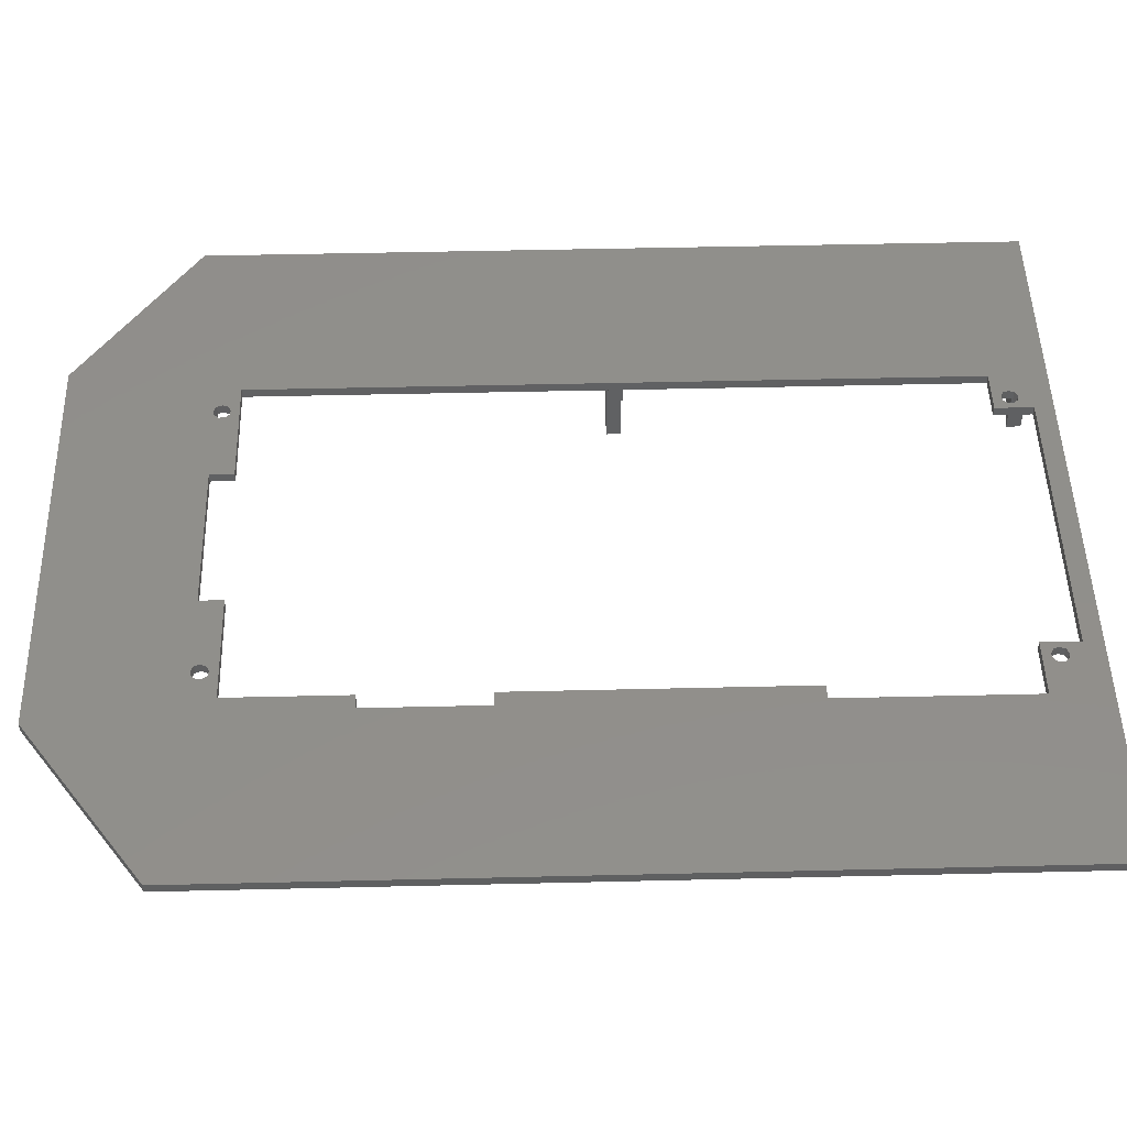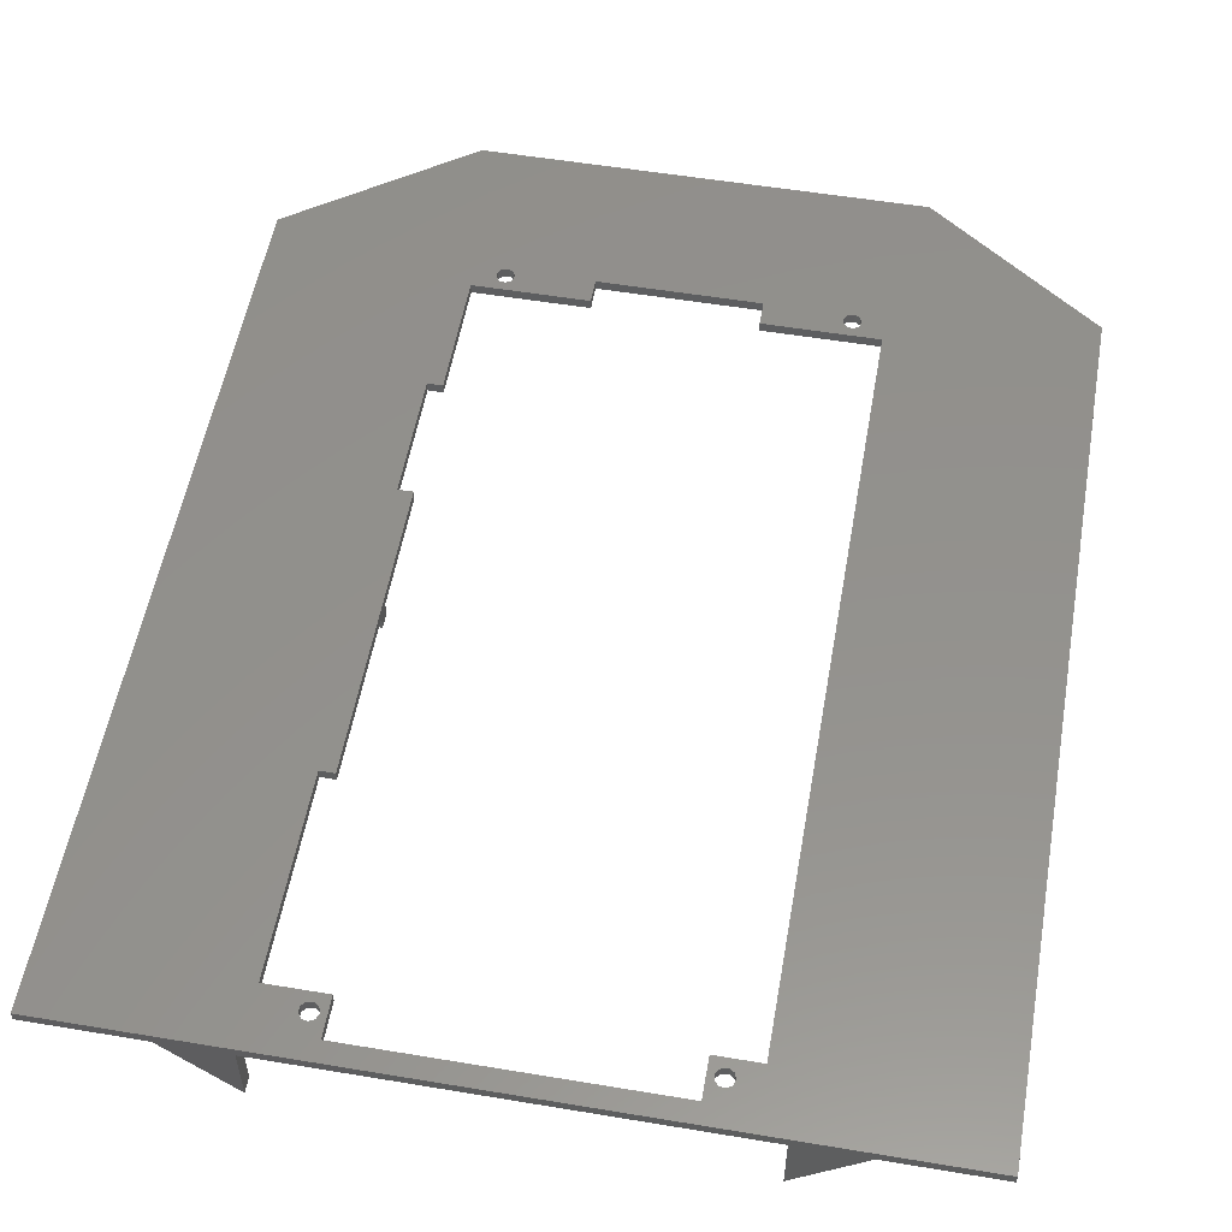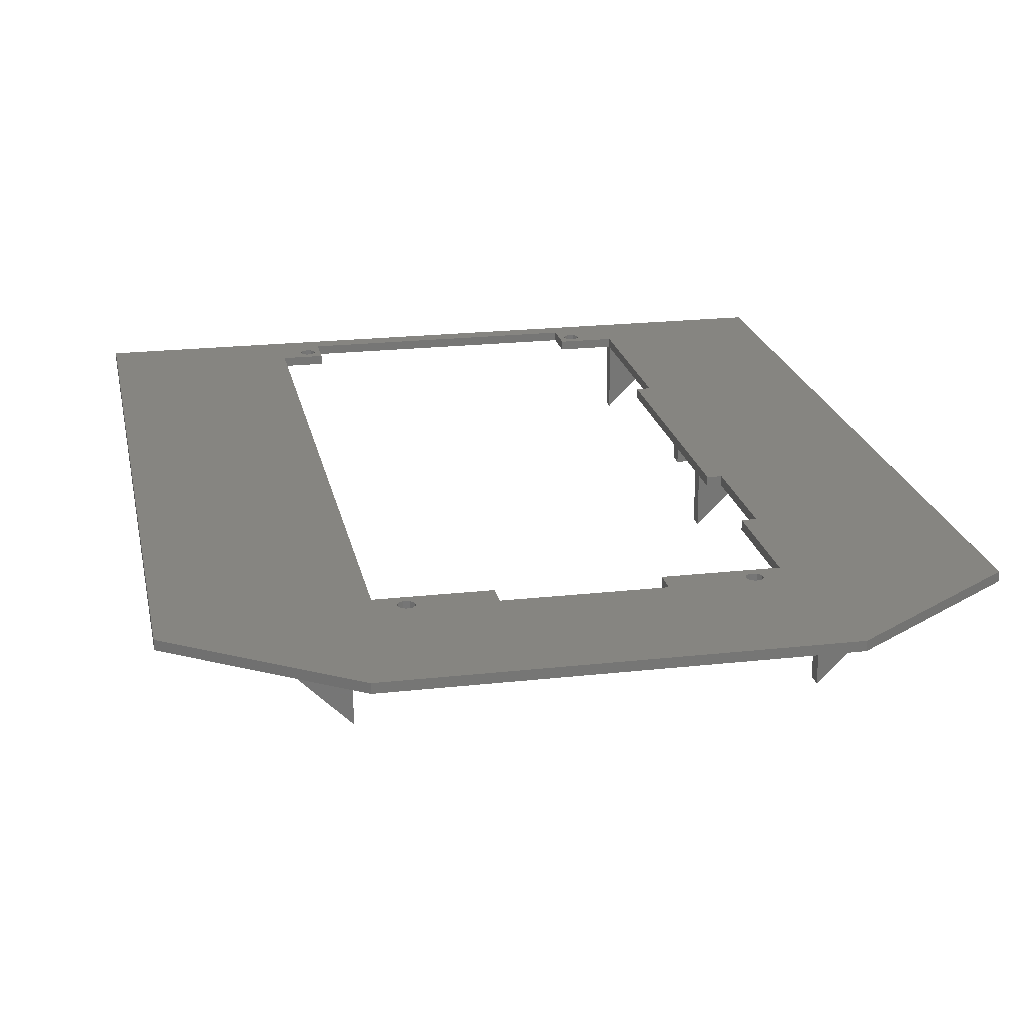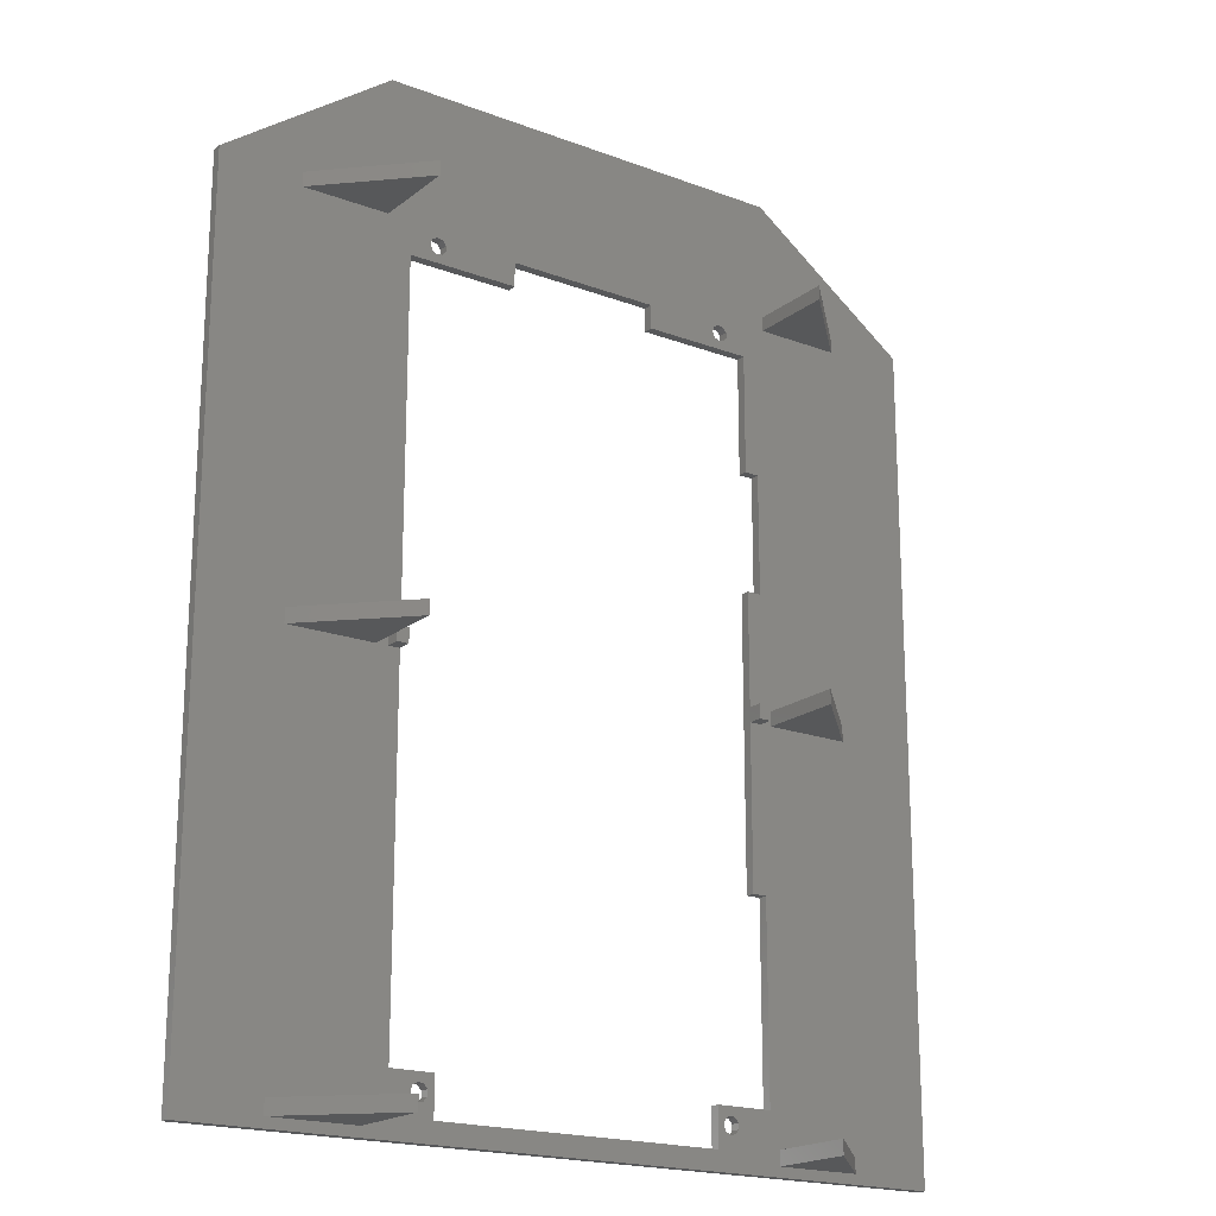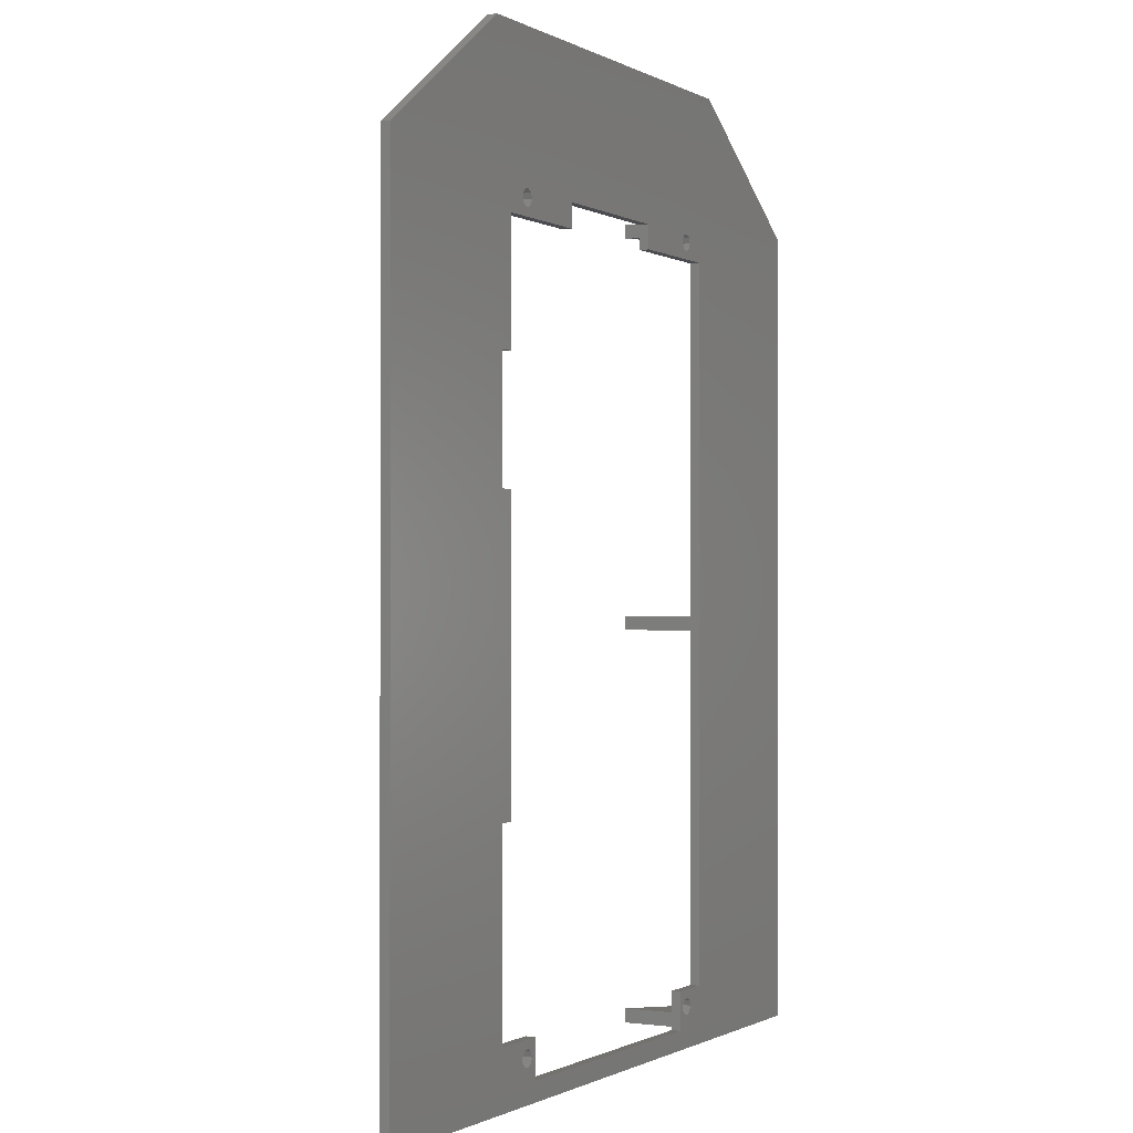
<metadata>
{"format":"stl","ext":"stl","renderer":"f3d","projection":"perspective","resolution":1024,"background":"white","views":[{"elev":49.1,"azim":-91.5,"up":"+Z"},{"elev":54.8,"azim":10.0,"up":"+Z"},{"elev":21.3,"azim":168.7,"up":"+Z"},{"elev":-19.2,"azim":144.7,"up":"+Y"},{"elev":-0.7,"azim":-61.2,"up":"+Y"}]}
</metadata>
<code>
# stl→obj: 256 verts, 528 faces
v 2 2 0
v 9.25 2 0
v 9.25 8.25 0
v 2 8.25 0
v 123 -2 0
v 123 170 0
v 83 10 0
v 88 195 0
v 7.105e-15 195 0
v 28 165 0
v -35 170 0
v -35 -2 0
v 2 110 0
v 28 160 0
v 12.75 161.8 0
v 60 165 0
v 60 160 0
v 75.25 161.8 0
v 83 160 0
v 74 10 0
v 74 2 0
v 75.25 8.25 0
v 14 2 0
v 14 10 0
v 12.75 6.5 0
v 2 10 0
v 2 50 0
v 5 50 0
v 5 110 0
v 2 135 0
v 5 135 0
v 5 160 0
v 78.34 7.625 0
v 78.75 6.5 0
v 78.75 8.25 0
v 78.34 5.375 0
v 77.3 4.777 0
v 78.75 2 0
v 76.12 4.984 0
v 75.36 5.901 0
v 75.25 2 0
v 75.36 7.099 0
v 76.12 8.016 0
v 77.3 8.223 0
v 78.75 163.5 0
v 78.34 162.4 0
v 78.75 161.8 0
v 77.3 161.8 0
v 76.12 162 0
v 75.36 162.9 0
v 75.36 164.1 0
v 12.34 7.625 0
v 12.75 8.25 0
v 12.34 5.375 0
v 11.3 4.777 0
v 12.75 2 0
v 10.12 4.984 0
v 9.356 5.901 0
v 9.356 7.099 0
v 10.12 8.016 0
v 11.3 8.223 0
v 12.75 163.5 0
v 12.34 162.4 0
v 11.3 161.8 0
v 10.12 162 0
v 9.25 161.8 0
v 9.356 162.9 0
v 9.356 164.1 0
v 83 8.25 0
v 2 161.8 0
v 12.34 164.6 0
v 83 161.8 0
v 11.3 165.2 0
v 76.12 165 0
v 10.12 165 0
v 77.3 165.2 0
v 78.34 164.6 0
v 9.25 2 -2
v 9.25 0 -2
v 2 0 -2
v 2 2 -2
v 12.75 2 -2
v 12.75 0 -2
v 78.75 2 -2
v 78.75 0 -2
v 75.25 0 -2
v 75.25 2 -2
v 9.25 4.75 -2
v 2 4.75 -2
v 12.75 4.75 -2
v 78.75 4.75 -2
v 75.25 4.75 -2
v 0 8.25 -2
v 0 4.75 -2
v -18 4.75 -2
v -18 8.25 -2
v 2 8.25 -2
v 9.25 8.25 -2
v 88 8.25 -2
v 88 4.75 -2
v 85.5 4.75 -2
v 85.5 8.25 -2
v 106 8.25 -2
v 106 4.75 -2
v 0 165 -2
v 0 161.8 -2
v -18 161.8 -2
v -18 165 -2
v 2 165 -2
v 2 161.8 -2
v 9.25 165 -2
v 9.25 161.8 -2
v 88 165 -2
v 88 161.8 -2
v 85.5 161.8 -2
v 85.5 165 -2
v 106 165 -2
v 106 161.8 -2
v 9.25 167 -2
v 2 167 -2
v 85.5 167 -2
v 78.75 165 -2
v 78.75 167 -2
v 9.25 170 -2
v 2 170 -2
v 12.75 170 -2
v 12.75 167 -2
v 43.95 170 -2
v 43.95 167 -2
v 75.25 170 -2
v 75.25 167 -2
v 78.75 170 -2
v 85.5 170 -2
v 106 170 -2
v 88 195 -2
v 123 170 -2
v -18 170 -2
v -35 170 -2
v 7.105e-15 195 -2
v 43.95 0 -2
v 123 -2 -2
v -35 -2 -2
v -18 167 -2
v 1.225e-16 167 -2
v 1.225e-16 170 -2
v 88 167 -2
v 106 167 -2
v 88 170 -2
v 0 3 -2
v -18 3 -2
v -18 0 -2
v 0 0 -2
v 106 3 -2
v 88 3 -2
v 88 0 -2
v 106 0 -2
v 12.75 161.8 -2
v 12.34 162.4 -2
v 12.75 163.5 -2
v 10.12 162 -2
v 11.3 161.8 -2
v 9.356 164.1 -2
v 9.356 162.9 -2
v 11.3 165.2 -2
v 10.12 165 -2
v 12.75 165 -2
v 12.34 164.6 -2
v 11.3 4.777 -2
v 12.34 5.375 -2
v 9.356 5.901 -2
v 10.12 4.984 -2
v 10.12 8.016 -2
v 9.356 7.099 -2
v 12.75 8.25 -2
v 12.34 7.625 -2
v 11.3 8.223 -2
v 78.75 161.8 -2
v 78.34 162.4 -2
v 78.75 163.5 -2
v 75.25 161.8 -2
v 76.12 162 -2
v 77.3 161.8 -2
v 75.25 165 -2
v 75.36 164.1 -2
v 75.36 162.9 -2
v 77.3 165.2 -2
v 76.12 165 -2
v 78.34 164.6 -2
v 77.3 4.777 -2
v 78.34 5.375 -2
v 75.36 5.901 -2
v 76.12 4.984 -2
v 75.25 8.25 -2
v 76.12 8.016 -2
v 75.36 7.099 -2
v 78.75 8.25 -2
v 78.34 7.625 -2
v 77.3 8.223 -2
v 5 110 -2
v 5 86.5 -2
v 2.5 86.5 -2
v 1.225e-16 86.5 -2
v 2 135 -2
v 2 110 -2
v 5 160 -2
v 5 135 -2
v 60 165 -2
v 28 165 -2
v 83 160 -2
v 60 160 -2
v 85.5 86.5 -2
v 83 86.5 -2
v 85.5 83.5 -2
v 83 10 -2
v 83 83.5 -2
v 14 2 -2
v 74 2 -2
v 2 10 -2
v 14 10 -2
v 2.5 83.5 -2
v 5 50 -2
v 2 50 -2
v 5 83.5 -2
v 88 86.5 -2
v 88 83.5 -2
v 106 83.5 -2
v 106 86.5 -2
v 2 86.5 -2
v 1.225e-16 83.5 -2
v -18 86.5 -2
v -18 83.5 -2
v 2 83.5 -2
v 78.75 6.5 -2
v 12.75 6.5 -2
v 28 160 -2
v 74 10 -2
v 88 167 -20
v 88 170 -20
v 1.225e-15 167 -20
v 1.225e-15 170 -20
v 83 86.5 -5
v 83 83.5 -5
v 5 83.5 -5
v 5 86.5 -5
v 0 0 -20
v 0 3 -20
v 88 0 -20
v 88 3 -20
v 2.5 83.5 -5
v 2.5 86.5 -5
v 85.5 83.5 -5
v 85.5 86.5 -5
v 88 86.5 -20
v 88 83.5 -20
v 1.225e-15 83.5 -20
v 1.225e-15 86.5 -20
f 1 2 3
f 1 3 4
f 5 6 7
f 8 9 10
f 11 12 13
f 14 10 15
f 16 17 18
f 19 7 6
f 20 21 22
f 23 24 25
f 26 27 12
f 28 29 27
f 30 31 32
f 33 34 35
f 36 37 38
f 39 40 41
f 42 43 22
f 44 33 35
f 45 46 47
f 48 49 18
f 50 51 18
f 52 25 53
f 54 55 56
f 57 58 2
f 59 60 3
f 61 52 53
f 62 63 15
f 64 65 66
f 67 68 66
f 2 1 12
f 1 4 12
f 53 3 61
f 41 22 21
f 35 22 44
f 69 35 34
f 3 53 24
f 35 69 7
f 47 18 19
f 70 66 68
f 18 47 48
f 5 7 69
f 10 9 71
f 13 12 27
f 15 10 62
f 19 6 72
f 23 25 54
f 27 29 13
f 38 37 41
f 42 22 40
f 47 46 48
f 18 51 16
f 56 55 2
f 59 3 58
f 66 65 67
f 61 3 60
f 3 24 26
f 47 19 72
f 5 69 38
f 71 9 73
f 23 54 56
f 16 51 74
f 3 26 4
f 73 9 75
f 4 26 12
f 6 8 72
f 12 5 23
f 17 19 18
f 13 30 11
f 34 36 38
f 43 44 22
f 49 50 18
f 55 57 2
f 63 64 15
f 3 2 58
f 22 35 20
f 15 66 32
f 47 72 45
f 25 24 53
f 39 41 37
f 2 12 56
f 70 68 9
f 62 10 71
f 16 74 76
f 12 23 56
f 34 38 69
f 32 66 70
f 9 68 75
f 9 11 70
f 7 20 35
f 32 14 15
f 22 41 40
f 8 10 16
f 5 38 41
f 11 30 70
f 45 72 77
f 8 16 76
f 77 72 8
f 66 15 64
f 23 5 21
f 70 30 32
f 5 41 21
f 8 76 77
f 78 79 80
f 81 78 80
f 82 83 79
f 78 82 79
f 84 85 86
f 87 84 86
f 88 78 81
f 89 88 81
f 90 82 78
f 88 90 78
f 91 84 87
f 92 91 87
f 93 94 95
f 96 93 95
f 97 89 94
f 93 97 94
f 98 88 89
f 97 98 89
f 99 100 101
f 102 99 101
f 103 104 100
f 99 103 100
f 105 106 107
f 108 105 107
f 109 110 106
f 105 109 106
f 111 112 110
f 109 111 110
f 113 114 115
f 116 113 115
f 117 118 114
f 113 117 114
f 119 111 109
f 120 119 109
f 121 116 122
f 123 121 122
f 124 119 120
f 125 124 120
f 126 127 119
f 124 126 119
f 128 129 127
f 126 128 127
f 130 131 129
f 128 130 129
f 132 123 131
f 130 132 131
f 133 121 123
f 132 133 123
f 134 135 136
f 137 138 139
f 140 141 142
f 108 143 144
f 139 145 137
f 113 146 147
f 135 134 148
f 95 149 150
f 142 151 152
f 100 153 154
f 141 155 156
f 157 158 159
f 112 160 161
f 111 162 163
f 119 164 165
f 166 159 167
f 90 168 169
f 88 170 171
f 98 172 173
f 174 175 176
f 177 178 179
f 180 181 182
f 183 184 185
f 131 186 187
f 122 179 188
f 91 189 190
f 92 191 192
f 193 194 195
f 196 197 198
f 199 200 201
f 202 203 204
f 203 205 206
f 129 207 208
f 180 209 210
f 209 211 212
f 213 214 215
f 140 216 217
f 98 218 219
f 220 221 222
f 221 220 223
f 211 224 225
f 136 226 227
f 228 229 202
f 138 230 231
f 152 81 80
f 216 83 82
f 217 87 86
f 149 94 89
f 216 82 90
f 168 90 88
f 170 88 98
f 189 91 92
f 191 92 193
f 218 97 93
f 219 174 98
f 229 228 232
f 203 107 106
f 205 110 112
f 209 180 177
f 161 157 112
f 207 183 180
f 185 180 183
f 84 91 101
f 153 100 104
f 233 196 102
f 214 102 196
f 226 103 99
f 209 115 114
f 179 115 177
f 179 116 115
f 144 105 108
f 144 120 109
f 165 111 119
f 208 127 129
f 207 129 131
f 186 131 123
f 186 123 122
f 139 124 125
f 135 128 126
f 135 132 130
f 146 116 121
f 146 121 133
f 147 134 136
f 86 141 140
f 117 113 147
f 94 149 95
f 101 100 154
f 208 157 159
f 163 160 112
f 127 164 119
f 234 90 169
f 176 172 98
f 182 178 177
f 187 184 183
f 116 179 122
f 191 193 195
f 233 197 196
f 230 203 202
f 224 211 209
f 86 140 217
f 232 220 222
f 118 136 227
f 204 228 202
f 149 81 152
f 81 149 89
f 173 170 98
f 234 174 219
f 205 203 106
f 106 110 205
f 210 207 180
f 101 233 102
f 225 226 99
f 109 105 144
f 166 127 208
f 145 139 125
f 130 128 135
f 148 146 133
f 136 117 147
f 235 157 208
f 216 90 234
f 131 187 183
f 201 220 232
f 201 228 204
f 175 174 234
f 144 145 125
f 112 157 235
f 199 201 204
f 231 142 138
f 138 137 143
f 141 156 153
f 157 161 158
f 166 167 164
f 180 185 181
f 91 190 233
f 193 198 194
f 225 213 211
f 92 217 236
f 93 222 218
f 222 231 229
f 216 140 83
f 176 98 174
f 198 193 196
f 218 98 97
f 201 232 228
f 163 112 111
f 101 85 84
f 214 99 102
f 227 114 118
f 164 127 166
f 144 125 120
f 146 113 116
f 83 140 142
f 80 142 152
f 165 162 111
f 177 180 182
f 225 214 213
f 107 230 138
f 171 168 88
f 115 209 177
f 236 214 196
f 183 207 131
f 133 132 135
f 166 208 159
f 229 232 222
f 91 233 101
f 118 117 136
f 108 138 143
f 87 217 92
f 225 99 214
f 79 142 80
f 193 236 196
f 83 142 79
f 126 139 135
f 142 150 151
f 122 188 186
f 112 235 205
f 114 227 224
f 236 193 92
f 139 126 124
f 189 92 192
f 224 209 114
f 155 101 154
f 135 148 133
f 104 141 153
f 155 85 101
f 203 230 107
f 226 136 141
f 222 93 96
f 85 141 86
f 96 142 231
f 108 107 138
f 103 226 141
f 222 96 231
f 234 219 216
f 95 150 142
f 155 141 85
f 103 141 104
f 95 142 96
f 146 237 147
f 238 148 134
f 237 146 148
f 238 237 148
f 238 134 147
f 237 238 147
f 143 239 144
f 240 137 145
f 239 143 137
f 240 239 137
f 240 145 144
f 239 240 144
f 6 136 135
f 8 6 135
f 8 135 139
f 9 8 139
f 9 139 138
f 11 9 138
f 11 138 142
f 12 11 142
f 12 142 141
f 5 12 141
f 5 141 136
f 6 5 136
f 208 207 16
f 208 16 10
f 207 210 17
f 207 17 16
f 210 209 19
f 210 19 17
f 215 214 7
f 215 241 242
f 212 19 209
f 212 241 215
f 215 7 19
f 19 212 215
f 214 236 20
f 214 20 7
f 236 217 21
f 236 21 20
f 217 216 23
f 217 23 21
f 216 219 24
f 216 24 23
f 219 218 26
f 219 26 24
f 218 222 27
f 218 27 26
f 222 221 28
f 222 28 27
f 200 199 29
f 200 243 244
f 223 28 221
f 223 243 200
f 223 29 28
f 29 223 200
f 199 204 13
f 199 13 29
f 204 203 30
f 204 30 13
f 203 206 31
f 203 31 30
f 206 205 32
f 206 32 31
f 205 235 14
f 205 14 32
f 235 208 10
f 235 10 14
f 197 233 34
f 43 194 198
f 40 191 195
f 37 189 192
f 34 233 190
f 189 37 36
f 191 40 39
f 194 43 42
f 197 33 44
f 33 197 34
f 39 37 192
f 192 191 39
f 44 198 197
f 36 190 189
f 195 42 40
f 44 43 198
f 34 190 36
f 42 195 194
f 188 179 45
f 74 187 186
f 50 185 184
f 48 182 181
f 45 179 178
f 182 48 46
f 185 50 49
f 187 74 51
f 188 77 76
f 77 188 45
f 49 48 181
f 181 185 49
f 76 186 188
f 46 178 182
f 184 51 50
f 76 74 186
f 45 178 46
f 51 184 187
f 175 234 25
f 60 172 176
f 58 170 173
f 55 168 171
f 25 234 169
f 168 55 54
f 170 58 57
f 172 60 59
f 175 52 61
f 52 175 25
f 57 55 171
f 171 170 57
f 61 176 175
f 54 169 168
f 173 59 58
f 61 60 176
f 25 169 54
f 59 173 172
f 167 159 62
f 75 165 164
f 67 163 162
f 64 161 160
f 62 159 158
f 161 64 63
f 163 67 65
f 165 75 68
f 167 71 73
f 71 167 62
f 65 64 160
f 160 163 65
f 73 164 167
f 63 158 161
f 162 68 67
f 73 75 164
f 62 158 63
f 68 162 165
f 245 151 150
f 246 245 150
f 151 245 152
f 246 149 152
f 245 246 152
f 246 150 149
f 247 155 154
f 248 247 154
f 155 247 156
f 248 153 156
f 247 248 156
f 248 154 153
f 249 220 201
f 250 249 201
f 249 243 223
f 249 223 220
f 242 251 213
f 242 213 215
f 252 211 213
f 251 252 213
f 241 212 211
f 252 241 211
f 250 201 200
f 244 250 200
f 253 227 226
f 254 253 226
f 253 224 227
f 254 225 224
f 253 254 224
f 225 254 226
f 255 231 230
f 256 255 230
f 231 255 229
f 256 202 229
f 255 256 229
f 256 230 202
f 252 251 242
f 241 252 242
f 244 243 249
f 250 244 249

</code>
